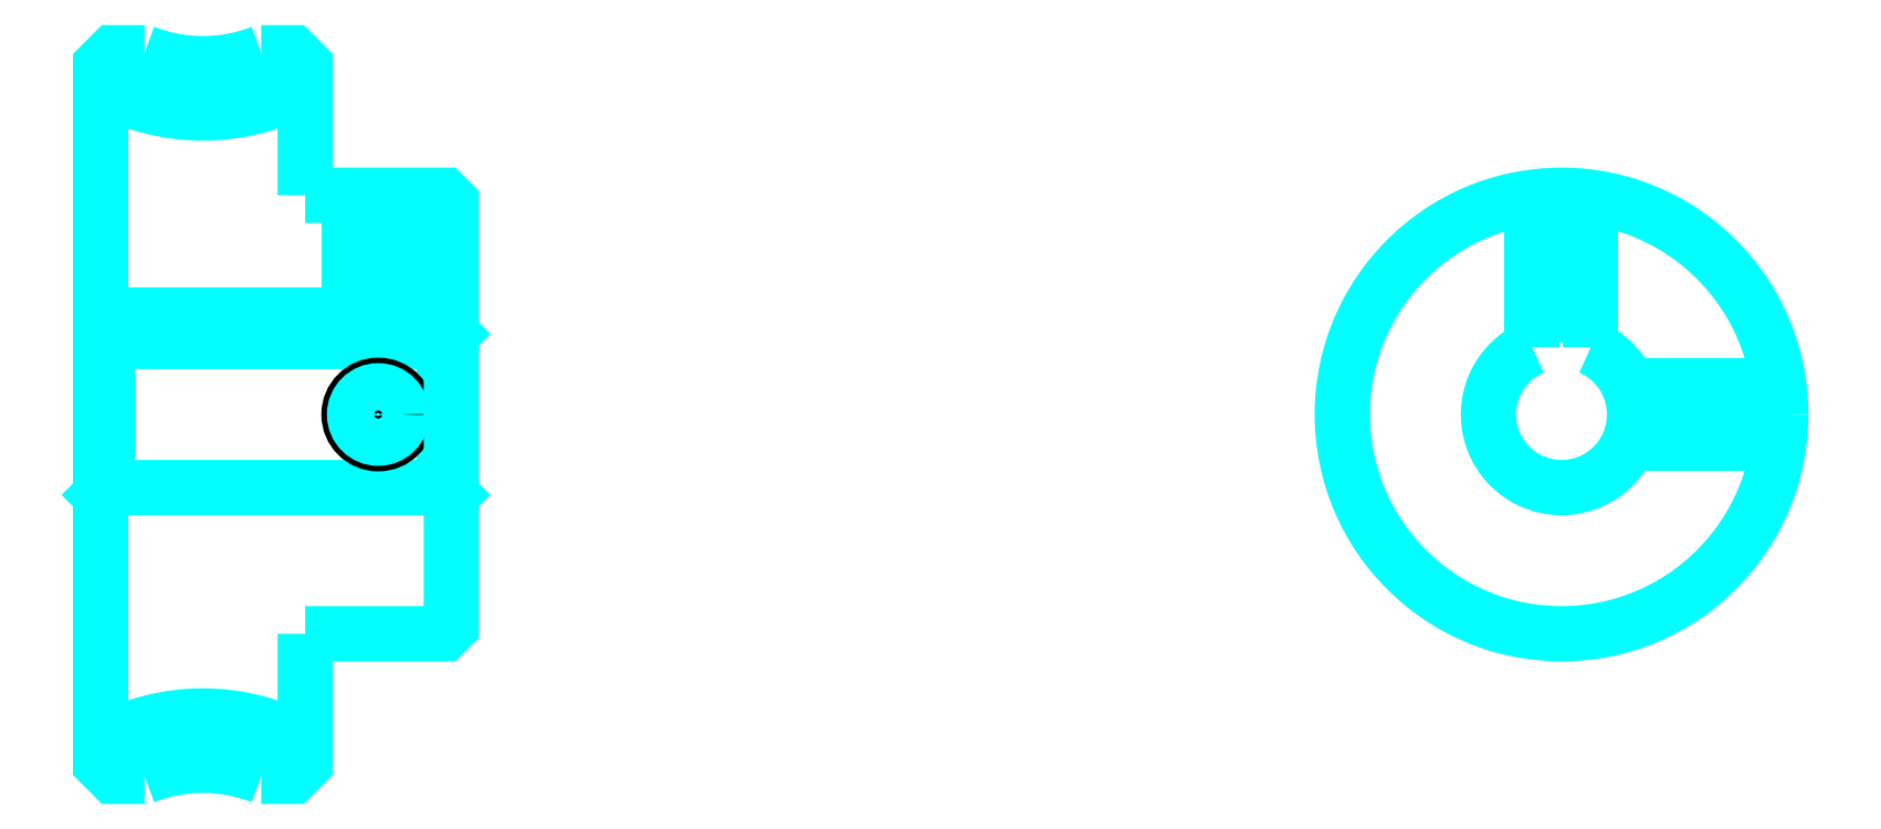
<metadata>
{"format":"dxf","ext":"dxf","renderer":"ezdxf+matplotlib","layout":"modelspace","background":"white","min_lineweight":24,"dpi":150}
</metadata>
<code>
0
SECTION
2
ENTITIES
0
ARC
8
0
10
68.84
20
106.9
30
0
40
14.38
50
240.9
51
299.1
0
ARC
8
0
10
68.84
20
36.85
30
0
40
14.38
50
60.86
51
119.1
0
ARC
8
0
10
68.84
20
106.9
30
0
40
11
50
248.7
51
291.3
0
ARC
8
0
10
68.84
20
36.85
30
0
40
11
50
68.72
51
111.3
0
LINE
8
0
10
85.84
20
77.35
30
0
11
85.34
21
76.85
31
0
0
LINE
8
0
10
85.84
20
66.35
30
0
11
85.34
21
66.85
31
0
0
LINE
8
0
10
61.84
20
66.35
30
0
11
62.34
21
66.85
31
0
0
POLYLINE
8
0
66
1
10
0
20
0
30
0
70
2
0
VERTEX
8
0
10
64.85
20
96.6
30
0
70
0
0
VERTEX
8
0
10
62.71
20
96.6
30
0
70
0
0
VERTEX
8
0
10
61.84
20
95.73
30
0
70
0
0
VERTEX
8
0
10
61.84
20
66.35
30
0
70
0
0
SEQEND
8
0
0
POLYLINE
8
0
66
1
10
0
20
0
30
0
70
2
0
VERTEX
8
0
10
61.84
20
66.35
30
0
70
0
0
VERTEX
8
0
10
61.84
20
47.98
30
0
70
0
0
VERTEX
8
0
10
62.71
20
47.1
30
0
70
0
0
VERTEX
8
0
10
64.85
20
47.1
30
0
70
0
0
SEQEND
8
0
0
POLYLINE
8
0
66
1
10
0
20
0
30
0
70
2
0
VERTEX
8
0
10
61.84
20
77.35
30
0
70
0
0
VERTEX
8
0
10
62.34
20
76.85
30
0
70
0
0
VERTEX
8
0
10
62.34
20
66.85
30
0
70
0
0
VERTEX
8
0
10
85.34
20
66.85
30
0
70
0
0
VERTEX
8
0
10
85.34
20
76.85
30
0
70
0
0
VERTEX
8
0
10
62.34
20
76.85
30
0
70
0
0
SEQEND
8
0
0
ARC
8
0
10
161.8
20
71.85
30
0
40
5
50
113.6
51
66.42
0
POLYLINE
8
0
66
1
10
0
20
0
30
0
70
2
0
VERTEX
8
0
10
163.8
20
76.44
30
0
70
0
0
VERTEX
8
0
10
163.8
20
78.65
30
0
70
0
0
VERTEX
8
0
10
159.8
20
78.65
30
0
70
0
0
VERTEX
8
0
10
159.8
20
76.44
30
0
70
0
0
SEQEND
8
0
0
LINE
8
0
10
61.84
20
78.65
30
0
11
85.84
21
78.65
31
0
0
POLYLINE
8
0
66
1
10
0
20
0
30
0
70
2
0
VERTEX
8
0
10
82.84
20
86.85
30
0
70
0
0
VERTEX
8
0
10
82.84
20
78.65
30
0
70
0
0
SEQEND
8
0
0
POLYLINE
8
0
66
1
10
0
20
0
30
0
70
2
0
VERTEX
8
0
10
78.84
20
86.85
30
0
70
0
0
VERTEX
8
0
10
78.84
20
78.65
30
0
70
0
0
SEQEND
8
0
0
POLYLINE
8
0
66
1
10
0
20
0
30
0
70
2
0
VERTEX
8
0
10
82.46
20
86.85
30
0
70
0
0
VERTEX
8
0
10
82.46
20
78.65
30
0
70
0
0
SEQEND
8
0
0
POLYLINE
8
0
66
1
10
0
20
0
30
0
70
2
0
VERTEX
8
0
10
79.22
20
86.85
30
0
70
0
0
VERTEX
8
0
10
79.22
20
78.65
30
0
70
0
0
SEQEND
8
0
0
POLYLINE
8
0
66
1
10
0
20
0
30
0
70
2
0
VERTEX
8
0
10
159.8
20
76.44
30
0
70
0
0
VERTEX
8
0
10
159.8
20
86.72
30
0
70
0
0
SEQEND
8
0
0
POLYLINE
8
0
66
1
10
0
20
0
30
0
70
2
0
VERTEX
8
0
10
163.8
20
76.44
30
0
70
0
0
VERTEX
8
0
10
163.8
20
86.72
30
0
70
0
0
SEQEND
8
0
0
POLYLINE
8
0
66
1
10
0
20
0
30
0
70
2
0
VERTEX
8
0
10
160.2
20
78.65
30
0
70
0
0
VERTEX
8
0
10
160.2
20
86.77
30
0
70
0
0
SEQEND
8
0
0
POLYLINE
8
0
66
1
10
0
20
0
30
0
70
2
0
VERTEX
8
0
10
163.4
20
78.65
30
0
70
0
0
VERTEX
8
0
10
163.4
20
86.77
30
0
70
0
0
SEQEND
8
0
0
CIRCLE
8
0
10
80.84
20
71.85
30
0
40
2
0
CIRCLE
8
0
10
80.84
20
71.85
30
0
40
1.62
0
POLYLINE
8
0
66
1
10
0
20
0
30
0
70
2
0
VERTEX
8
0
10
166.4
20
73.85
30
0
70
0
0
VERTEX
8
0
10
176.7
20
73.85
30
0
70
0
0
SEQEND
8
0
0
POLYLINE
8
0
66
1
10
0
20
0
30
0
70
2
0
VERTEX
8
0
10
166.4
20
69.85
30
0
70
0
0
VERTEX
8
0
10
176.7
20
69.85
30
0
70
0
0
SEQEND
8
0
0
POLYLINE
8
0
66
1
10
0
20
0
30
0
70
2
0
VERTEX
8
0
10
166.5
20
73.47
30
0
70
0
0
VERTEX
8
0
10
176.7
20
73.47
30
0
70
0
0
SEQEND
8
0
0
POLYLINE
8
0
66
1
10
0
20
0
30
0
70
2
0
VERTEX
8
0
10
166.5
20
70.23
30
0
70
0
0
VERTEX
8
0
10
176.7
20
70.23
30
0
70
0
0
SEQEND
8
0
0
POLYLINE
8
0
66
1
10
0
20
0
30
0
70
2
0
VERTEX
8
0
10
75.84
20
86.85
30
0
70
0
0
VERTEX
8
0
10
75.84
20
95.73
30
0
70
0
0
VERTEX
8
0
10
74.97
20
96.6
30
0
70
0
0
VERTEX
8
0
10
72.83
20
96.6
30
0
70
0
0
SEQEND
8
0
0
POLYLINE
8
0
66
1
10
0
20
0
30
0
70
2
0
VERTEX
8
0
10
72.83
20
47.1
30
0
70
0
0
VERTEX
8
0
10
74.97
20
47.1
30
0
70
0
0
VERTEX
8
0
10
75.84
20
47.98
30
0
70
0
0
VERTEX
8
0
10
75.84
20
56.85
30
0
70
0
0
SEQEND
8
0
0
POLYLINE
8
0
66
1
10
0
20
0
30
0
70
2
0
VERTEX
8
0
10
75.84
20
56.85
30
0
70
0
0
VERTEX
8
0
10
85.34
20
56.85
30
0
70
0
0
VERTEX
8
0
10
85.84
20
57.35
30
0
70
0
0
VERTEX
8
0
10
85.84
20
86.35
30
0
70
0
0
VERTEX
8
0
10
85.34
20
86.85
30
0
70
0
0
VERTEX
8
0
10
75.84
20
86.85
30
0
70
0
0
SEQEND
8
0
0
CIRCLE
8
0
10
161.8
20
71.85
30
0
40
15
0
ENDSEC
0
EOF

</code>
